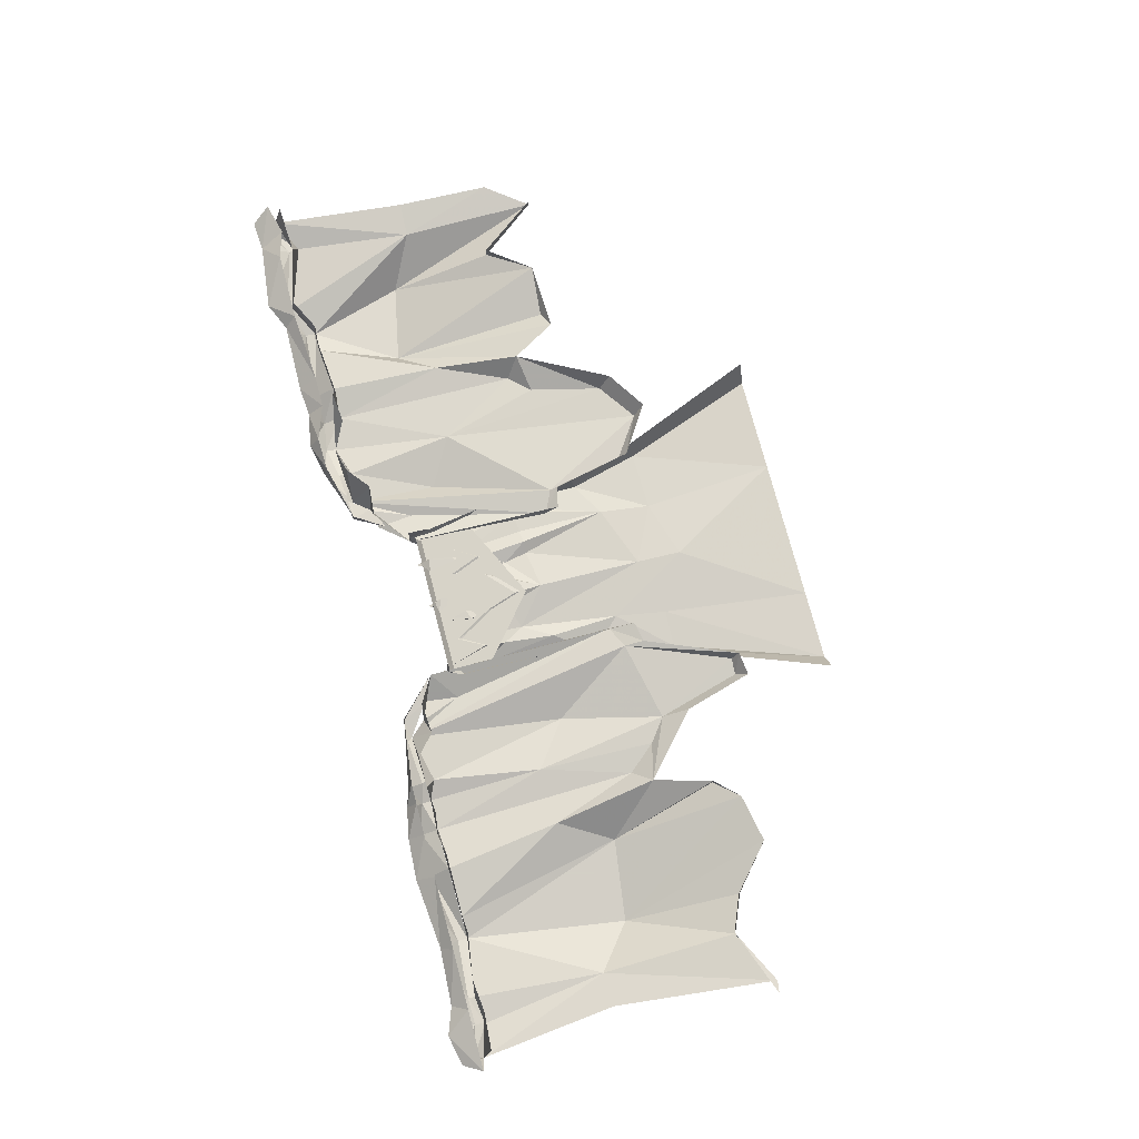
<metadata>
{"format":"obj","ext":"obj","renderer":"f3d","projection":"perspective","resolution":1024,"background":"white","views":[{"elev":76.8,"azim":-105.0,"up":"+Z"}]}
</metadata>
<code>
g ice_road_x3_laneFront_mesh
v -3.51 0.04618 -2.22e-16
v 1.266 -0.2095 -0.6416
v 1.261 0.04618 -2.22e-16
v -3.512 -0.2095 -0.6416
v -6.496 0.04618 -2.22e-16
v 1.593 -2.938 -0.6416
v -6.501 -0.2095 -0.6416
v -3.081 -5.194 -0.6416
v -6.544 -2.248 -0.6416
v -6.352 -1.664 -1.522
v -5.843 -6.083 -1.101
v -5.55 -3.344 -1.016
v -13.95 2.683 0.5686
v -13.04 2.851 -1.128
v -12.47 2.818 0.4131
v -6.515 -10.53 -0.05853
v -6.468 1.13 0.1071
v -6.411 -9.117 -0.4001
v -12.99 -3.421 -0.7909
v -11.9 -10.7 -0.7864
v -10.47 -5.256 -1.42
v -17.65 -6.407 -2.079
v -20.77 2.769 -1.588
v -22.05 -5.824 -2.527
v -19.95 -14.14 -0.06266
v -22.33 -12.07 -0.6452
v -22.33 -12.07 0.05426
v -16.15 -12.33 -0.5578
v -17.33 -13.61 -0.07069
v -16.15 -12.33 0.04396
v -13.16 -9.748 -0.8442
v -11.9 -10.7 -0.7864
v -12.99 -3.421 -0.7909
v -12.99 -3.421 -0.7909
v -10.47 -5.256 -1.42
v -12.04 2.378 -0.724
v -9.465 2.991 -0.6718
v -12.04 2.378 -0.724
v -9.465 2.991 -0.6718
v -10.47 -5.256 -1.42
v -7.614 -9.695 -0.2078
v -24.49 -3.875 -0.7425
v -27.29 -12.76 -0.2555
v -24.33 -11.24 -0.3905
v -15.25 -9.194 0.04237
v -14.45 -8.223 -1.014
v -16.07 -3.55 -0.7959
v -15.25 -9.194 0.04237
v -13.16 -9.748 -0.8442
v -14.45 -8.223 -1.014
v 8.947 2.38 0.5686
v 7.31 3.194 0.4131
v 7.878 3.227 -1.128
v 1.04 -8.156 -0.05853
v 0.9361 -7.416 -0.4001
v 1.33 0.3931 -0.3821
v 4.371 -1.646 -1.42
v 2.14 -7.993 -0.2078
v 6.893 -3.132 -0.7909
v 12.68 -1.564 -2.079
v 17.03 -2.418 -2.527
v 15.2 2.769 -1.588
v 15.32 -10.4 -0.06668
v 17.03 -8.075 -0.6452
v 17.03 -2.418 -2.527
v 15.32 -10.4 -0.06668
v 17.03 -8.075 0.05426
v 17.03 -8.075 -0.6452
v 12.6 -10.18 -0.5933
v 11.64 -10.57 0.04396
v 15.32 -10.4 -0.06668
v 8.386 -8.5 -0.8442
v 6.893 -3.132 -0.7909
v 7.43 -12.33 -0.7864
v 6.893 -3.132 -0.7909
v 6.151 2.693 -0.724
v 4.371 -1.646 -1.42
v 4.465 2.991 -0.6718
v 6.151 2.693 -0.724
v 4.465 2.991 -0.6718
v 2.14 -7.993 -0.2078
v 4.371 -1.646 -1.42
v 19.49 -3.875 -0.7425
v 19.33 -11.24 -0.3905
v 21.01 -8.971 -0.2555
v 10.27 -8.139 0.04237
v 11.07 -3.55 -0.7959
v 9.446 -7.388 -1.014
v 10.27 -8.139 0.04237
v 9.446 -7.388 -1.014
v 8.386 -8.5 -0.8442
v 5.309 -13.81 -0.7112
v 7.43 -12.33 -0.7864
v 6.893 -3.132 -0.7909
v -5.55 -3.344 -1.016
v -4.757 -0.8214 -0.5906
v -5.519 -2.208 -0.5906
v -4.887 -4.45 -1.236
v -5.843 -6.083 -1.101
v -5.564 -9.784 -1.682
v -4.887 -4.45 -1.236
v -2.873 -11.8 -1.54
v -2.905 -14.26 -1.715
v -5.995 -12.58 -1.948
v -6.892 -20.67 -2.644
v -3.475 -20.67 -2.644
v -10.72 -20.67 -2.644
v 0.8948 -20.67 -2.644
v -7.99 -12.52 -2.081
v 0.2131 -13.3 -1.888
v -8.292 -12 -0.9425
v -11.53 -20.67 -1.171
v -7.57 -7.681 -0.9122
v -7.233 -8.047 -1.976
v -5.843 -6.083 -1.101
v -6.352 -1.664 -1.522
v -6.908 -4.765 -0.3636
v -6.352 -1.664 -1.522
v 3.366 -13.23 -2.049
v 6.151 -20.67 -2.644
v 3.782 -13.08 -0.9262
v 6.864 -20.67 -1.171
v 2.374 -9.465 -1.783
v 2.622 -9.323 -0.8183
v 0.4991 -10.52 -1.53
v -0.7893 -5.773 -1.254
v 2.301 -4.806 -1.375
v 2.381 -4.69 -0.6395
v 1.706 -5.664 -1.194
v 1.396 -1.93 -1.327
v 1.646 -0.714 -0.1078
v 1.051 -2.851 -1.125
v 1.487 0.4134 -0.3254
v 1.396 -0.1646 -0.7427
v 1.308 -0.8465 -0.8397
v 0.7573 -1.703 -0.6375
v 1.053 -0.1906 -0.7062
v 1.161 -0.1774 -0.7246
v 1.06 -0.1321 -0.4331
v 1.33 0.3931 -0.3821
v 0.9516 0.04618 0
v 1.49 0.3698 0.1287
v 1.629 -0.561 0.184
v 1.522 0.3574 0.7302
v 1.151 0.3599 0.1194
v 1.349 0.3632 0.6508
v 1.192 0.04618 0.579
v -1.07 -4.502 -1.187
v -0.4162 -3.432 -0.8393
v -0.4463 -3.032 -0.5906
v -1.078 -1.411 -0.5906
v -4.757 -0.8214 -0.5906
v -3.589 -4.018 -0.8679
v -3.57 -2.898 -0.5906
v -4.887 -4.45 -1.236
v 0.2821 -3.023 -1.087
v 0.7573 -1.703 -0.6375
v 0.2642 -1.879 -0.6375
v 1.051 -2.851 -1.125
v 1.706 -5.664 -1.194
v 0.4885 -5.719 -1.159
v 0.4991 -10.52 -1.53
v -1.529 -3.426 -0.8084
v -1.07 -4.502 -1.187
v -1.078 -1.411 -0.5906
v -1.541 -3.175 -0.5906
v -3.589 -4.018 -0.8679
v -2.911 -6.097 -0.877
v -3.018 -4.582 -0.5906
v -3.57 -2.898 -0.5906
v -6.869 -0.5232 -0.01953
v -6.908 -4.765 -0.3636
v -6.352 -1.664 -1.522
v -6.703 -0.02134 0.536
v -6.595 -0.06858 -0.7432
v -6.265 -0.08716 -0.7141
v -6.662 0.05147 0.6393
v -6.438 0.1907 -0.454
v -6.591 0.09114 0.9653
v -6.291 0.05875 0.9929
v -0.4162 -3.432 -0.8393
v 0.2642 -1.879 -0.6375
v -0.4463 -3.032 -0.5906
v 0.2821 -3.023 -1.087
v 0.4885 -5.719 -1.159
v -0.2069 -5.802 -0.9094
v -2.911 -6.097 -0.877
v -1.541 -3.175 -0.5906
v -3.018 -4.582 -0.5906
v -1.529 -3.426 -0.8084
v -1.07 -4.502 -1.187
v -0.2069 -5.802 -0.9094
v -0.4162 -3.432 -0.8393
v -1.07 -4.502 -1.187
v -0.7893 -5.773 -1.254
v 0.4991 -10.52 -1.53
v -2.873 -11.8 -1.54
v -0.7893 -5.773 -1.254
v -2.911 -6.097 -0.877
v -1.07 -4.502 -1.187
v -6.352 -1.664 -1.522
v -5.55 -3.344 -1.016
v -5.519 -2.208 -0.5906
v -6.104 -0.2095 -0.6416
v -6.265 -0.08716 -0.7141
v -6.168 0.04618 0
v -6.438 0.1907 -0.454
v -6.291 0.05875 0.9929
v -2.911 -6.097 -0.877
v -3.589 -4.018 -0.8679
v -4.887 -4.45 -1.236
v -0.3153 0.2599 0.03341
v -0.2457 -0.3346 -0.8887
v -0.189 0.2599 0.03341
v -0.3135 0.08709 0.05658
v -0.1871 0.08709 0.05658
v -0.5817 -0.2711 -0.5719
v -0.2457 -0.3346 -0.8887
v -0.3153 0.2599 0.03341
v -0.225 -1.693 -0.8593
v 0.09024 -0.398 -0.5719
v -0.189 0.2599 0.03341
v -0.2457 -0.3346 -0.8887
v -0.3287 -1.786 -0.6056
v -0.2109 -2.161 -0.7303
v -0.1049 -1.669 -0.6032
v -0.225 -1.693 -0.8593
v -3.837 -1.895 -0.8887
v -3.637 -0.774 -0.7693
v -3.638 -0.8357 -0.6062
v -3.837 -1.895 -0.5719
v -3.581 -2.519 -0.7303
v -3.315 -1.619 -0.5719
v -3.559 -1.585 -0.8887
v -3.569 -1.01 -0.7693
v -3.504 -0.9548 -0.6062
v -3.569 -1.01 -0.7693
v -3.637 -0.774 -0.7693
v -3.559 -1.585 -0.8887
v -3.837 -1.895 -0.8887
v -3.581 -2.519 -0.7303
v -2.681 0.2244 -0.3396
v -2.618 -0.2522 -0.8887
v -2.555 0.2244 -0.3396
v -2.681 0.05165 -0.3164
v -2.555 0.05165 -0.3164
v -2.952 -0.2114 -0.5719
v -2.618 -0.2522 -0.8887
v -2.681 0.2244 -0.3396
v -2.526 -1.322 -0.7303
v -2.285 -0.4685 -0.5719
v -2.555 0.2244 -0.3396
v -2.618 -0.2522 -0.8887
v -16.3 2.671 0.4284
v -14.69 2.872 -1.159
v -15.33 2.839 1.379
v -16.93 2.802 -0.7364
v -19.54 2.671 0.2226
v -19.6 2.76 -1.204
v -20.65 2.616 -0.07437
v -20.77 2.769 -1.588
v -23.15 2.897 1.954
v -23.92 3.129 -1.001
v -23.92 3.129 -1.001
v -23.15 2.897 1.954
v -24.79 2.763 0.5999
v -25.41 2.946 -1.088
v -27.12 3.426 -0.56
v -26.9 2.866 1.615
v -13.04 2.851 -1.128
v -13.95 2.683 0.5686
v -15.33 2.839 1.379
v -14.69 2.872 -1.159
v -12.04 2.378 -0.724
v -12.47 2.818 0.4131
v -9.465 2.991 -0.6718
v -10.85 2.814 1.093
v -16.07 -3.55 -0.7959
v -14.45 -8.223 -1.014
v -14.69 2.872 -1.159
v -16.93 2.802 -0.7364
v -13.04 2.851 -1.128
v -12.99 -3.421 -0.7909
v -12.04 2.378 -0.724
v -14.69 2.872 -1.159
v -20.77 2.769 -1.588
v -23.92 3.129 -1.001
v -24.49 -3.875 -0.7425
v -22.05 -5.824 -2.527
v -11.9 -10.7 -0.7864
v -7.614 -9.695 -0.2078
v -10.47 -5.256 -1.42
v -9.774 -15.28 -0.5816
v -10.67 -15.25 -0.7112
v -15.25 -9.194 0.04237
v -16.07 -3.55 -0.7959
v -17.65 -6.407 -2.079
v -16.15 -12.33 0.04396
v -16.15 -12.33 -0.5578
v -27.29 -12.76 -0.2555
v -24.49 -3.875 -0.7425
v -26.33 -3.967 -0.5268
v -27.12 3.426 -0.56
v -25.41 2.946 -1.088
v -23.92 3.129 -1.001
v -12.99 -3.421 -0.7909
v -14.69 2.872 -1.159
v -14.45 -8.223 -1.014
v -13.16 -9.748 -0.8442
v -6.468 1.13 0.1071
v -7.896 0.008702 -0.8048
v -6.411 -9.117 -0.4001
v -7.668 1.918 -0.7267
v -24.49 -3.875 -0.7425
v -24.33 -11.24 -0.3905
v -22.05 -5.824 -2.527
v -22.33 -12.07 -0.6452
v -17.65 -6.407 -2.079
v -19.6 2.76 -1.204
v -20.77 2.769 -1.588
v -16.07 -3.55 -0.7959
v -16.93 2.802 -0.7364
v -19.95 -14.14 -0.06266
v -17.33 -13.61 -0.07069
v -22.05 -5.824 -2.527
v -22.33 -12.07 -0.6452
v -27.29 -12.76 -0.2555
v -27.95 -12.64 0.05835
v -24.33 -11.24 0.05497
v -24.33 -11.24 -0.3905
v -24.33 -11.24 -0.3905
v -24.33 -11.24 0.05497
v -22.33 -12.07 0.05426
v -22.33 -12.07 -0.6452
v -10.67 -15.25 -0.7112
v -9.686 -15.68 0.049
v -9.774 -15.28 -0.5816
v -10.95 -15.84 0.04682
v -11.99 -12.12 0.05069
v -11.9 -10.7 -0.7864
v -7.614 -9.695 -0.2078
v -9.774 -15.28 -0.5816
v -9.686 -15.68 0.049
v -7.633 -10.76 -0.05671
v -15.25 -9.194 0.04237
v -11.99 -12.12 0.05069
v -11.9 -10.7 -0.7864
v -13.16 -9.748 -0.8442
v -6.468 1.13 0.1071
v -8.706 2.122 -0.5819
v -7.668 1.918 -0.7267
v -8.038 1.959 0.8002
v -9.715 1.823 0.7534
v -7.633 -10.76 -0.05671
v -6.515 -10.53 -0.05853
v -6.411 -9.117 -0.4001
v -7.614 -9.695 -0.2078
v -7.896 0.008702 -0.8048
v -9.465 2.991 -0.6718
v -6.411 -9.117 -0.4001
v -7.614 -9.695 -0.2078
v -9.465 2.991 -0.6718
v -8.706 2.122 -0.5819
v -9.715 1.823 0.7534
v -10.85 2.814 1.093
v -7.896 0.008702 -0.8048
v -7.668 1.918 -0.7267
v -8.706 2.122 -0.5819
v -9.465 2.991 -0.6718
v -17.33 -13.61 -0.07069
v -16.15 -12.33 -0.5578
v -17.65 -6.407 -2.079
v -22.05 -5.824 -2.527
v -26.98 3.937 -0.9513
v -27.12 3.426 -0.56
v -25.41 2.946 -1.088
v -25.3 3.483 -0.9594
v -23.86 3.488 -0.9662
v -23.92 3.129 -1.001
v -20.78 3.292 -1.487
v -20.77 2.769 -1.588
v -17.03 3.887 -1.562
v -16.93 2.802 -0.7364
v -14.72 3.814 -1.557
v -14.71 2.89 -1.131
v -13.12 3.354 -1.018
v -13.06 2.864 -1.149
v -12.07 3.062 -0.6227
v -11.97 2.382 -0.7611
v -9.661 3.362 -0.6359
v -9.473 3.02 -0.7914
v -8.462 3.19 -0.5576
v -7.79 1.853 -0.5508
v -6.511 1.299 -0.3678
v -8.46 3.131 0
v -8.462 3.19 -0.5576
v -6.511 1.299 -0.3678
v -9.773 3.239 0.003678
v -9.661 3.362 -0.6359
v -12.07 3.062 -0.6227
v -12.23 3.826 -0.0423
v -12.16 3.568 0.9171
v -13.12 3.354 -1.018
v -13.24 4.142 0.07261
v -13.26 3.568 0.8841
v -14.72 3.814 -1.557
v -14.93 4.48 0.04507
v -15 3.568 0.8321
v -17.03 3.887 -1.562
v -17.16 4.606 0.008254
v -17.32 3.568 0.7626
v -20.78 3.292 -1.487
v -20.98 4.238 -0.05481
v -21.29 3.568 0.6435
v -23.86 3.488 -0.9662
v -24.08 4.414 -0.106
v -24.51 3.568 0.5469
v -25.3 3.483 -0.9594
v -25.55 4.954 -0.1299
v -26.02 3.568 0.5017
v -27.79 3.568 0.4488
v -27.22 4.6 -0.1579
v -26.98 3.937 -0.9513
v -27.12 3.426 -0.56
v 10.72 2.368 0.4284
v 10.33 2.536 1.379
v 9.686 2.57 -1.159
v 11.36 2.5 -0.7364
v 13.97 2.671 0.2226
v 14.03 2.76 -1.204
v 15.07 2.616 -0.07437
v 15.2 2.769 -1.588
v 16.05 3.407 1.954
v 16.82 3.639 -1.001
v 16.82 3.639 -1.001
v 19.79 2.763 0.5999
v 16.05 3.407 1.954
v 20.41 2.48 -1.088
v 22.12 3.426 -0.56
v 21.9 2.866 1.615
v 7.878 3.227 -1.128
v 9.686 2.57 -1.159
v 10.33 2.536 1.379
v 8.947 2.38 0.5686
v 7.31 3.194 0.4131
v 6.151 2.693 -0.724
v 4.465 2.991 -0.6718
v 5.849 2.814 1.093
v 11.07 -3.55 -0.7959
v 11.36 2.5 -0.7364
v 9.686 2.57 -1.159
v 9.446 -7.388 -1.014
v 7.878 3.227 -1.128
v 6.151 2.693 -0.724
v 6.893 -3.132 -0.7909
v 9.686 2.57 -1.159
v 15.2 2.769 -1.588
v 17.03 -2.418 -2.527
v 19.49 -3.875 -0.7425
v 16.82 3.639 -1.001
v 10.27 -8.139 0.04237
v 12.68 -1.564 -2.079
v 11.07 -3.55 -0.7959
v 11.64 -10.57 0.04396
v 12.6 -10.18 -0.5933
v 21.01 -8.971 -0.2555
v 21.33 -3.967 -0.5268
v 19.49 -3.875 -0.7425
v 22.12 3.426 -0.56
v 20.41 2.48 -1.088
v 16.82 3.639 -1.001
v 6.893 -3.132 -0.7909
v 9.446 -7.388 -1.014
v 9.686 2.57 -1.159
v 8.386 -8.5 -0.8442
v 1.33 0.3931 -0.3821
v 0.9361 -7.416 -0.4001
v 2.896 0.008702 -0.8048
v 2.668 1.918 -0.7267
v 19.49 -3.875 -0.7425
v 17.03 -2.418 -2.527
v 19.33 -11.24 -0.3905
v 17.03 -8.075 -0.6452
v 12.68 -1.564 -2.079
v 15.2 2.769 -1.588
v 14.03 2.76 -1.204
v 11.07 -3.55 -0.7959
v 11.36 2.5 -0.7364
v 19.33 -11.24 -0.3905
v 17.03 -8.075 -0.6452
v 17.03 -8.075 0.05426
v 19.33 -11.24 0.05497
v 5.309 -13.81 -0.7112
v 3.114 -12.3 -0.5816
v 3.026 -12.7 0.049
v 5.594 -14.4 0.04682
v 7.743 -12.98 0.05069
v 7.43 -12.33 -0.7864
v 2.14 -7.993 -0.2078
v 2.159 -8.383 -0.05671
v 3.026 -12.7 0.049
v 3.114 -12.3 -0.5816
v 10.27 -8.139 0.04237
v 8.386 -8.5 -0.8442
v 7.43 -12.33 -0.7864
v 7.743 -12.98 0.05069
v 1.33 0.3931 -0.3821
v 2.668 1.918 -0.7267
v 3.706 2.122 -0.5819
v 3.038 1.959 0.8002
v 4.715 1.823 0.7534
v 2.159 -8.383 -0.05671
v 2.14 -7.993 -0.2078
v 0.9361 -7.416 -0.4001
v 1.04 -8.156 -0.05853
v 2.896 0.008702 -0.8048
v 0.9361 -7.416 -0.4001
v 4.465 2.991 -0.6718
v 2.14 -7.993 -0.2078
v 4.465 2.991 -0.6718
v 5.849 2.814 1.093
v 4.715 1.823 0.7534
v 3.706 2.122 -0.5819
v 2.896 0.008702 -0.8048
v 4.465 2.991 -0.6718
v 3.706 2.122 -0.5819
v 2.668 1.918 -0.7267
v 15.32 -10.4 -0.06668
v 17.03 -2.418 -2.527
v 12.68 -1.564 -2.079
v 12.6 -10.18 -0.5933
v 2.14 -7.993 -0.2078
v 3.114 -12.3 -0.5816
v 5.309 -13.81 -0.7112
v 6.893 -3.132 -0.7909
v 21.98 3.937 -0.9513
v 20.41 2.48 -1.088
v 22.12 3.426 -0.56
v 20.3 3.016 -0.9594
v 16.76 3.999 -0.9662
v 16.82 3.639 -1.001
v 15.21 3.292 -1.487
v 15.2 2.769 -1.588
v 11.46 3.584 -1.562
v 11.36 2.5 -0.7364
v 9.716 3.511 -1.557
v 9.707 2.587 -1.131
v 7.958 3.73 -1.018
v 7.895 3.24 -1.149
v 6.186 3.377 -0.6227
v 6.089 2.696 -0.7611
v 4.661 3.362 -0.6359
v 4.473 3.02 -0.7914
v 3.462 3.19 -0.5576
v 3.793 2.078 -0.5508
v 2.514 1.524 -0.3678
v 3.46 3.131 0
v 2.514 1.524 -0.3678
v 3.462 3.19 -0.5576
v 4.773 3.239 0.003678
v 4.661 3.362 -0.6359
v 6.186 3.377 -0.6227
v 6.343 4.14 -0.0423
v 6.275 3.883 0.9171
v 7.958 3.73 -1.018
v 8.076 4.518 0.07261
v 8.097 3.944 0.8841
v 9.716 3.511 -1.557
v 9.931 4.177 0.04507
v 9.995 3.266 0.8321
v 11.46 3.584 -1.562
v 11.59 4.304 0.008254
v 11.74 3.266 0.7626
v 15.21 3.292 -1.487
v 15.41 4.238 -0.05481
v 15.71 3.568 0.6435
v 16.76 3.999 -0.9662
v 16.99 4.924 -0.106
v 19.51 3.568 0.5469
v 20.3 3.016 -0.9594
v 20.55 4.488 -0.1299
v 21.02 3.102 0.5017
v 22.79 3.568 0.4488
v 22.22 4.6 -0.1579
v 21.98 3.937 -0.9513
v 22.12 3.426 -0.56
g ice_road_x3_laneFront_mesh_0
f 3 2 1
f 2 4 1
f 1 4 5
f 2 6 4
f 4 7 5
f 6 8 4
f 4 8 7
f 8 9 7
g ice_road_x3_laneFront_mesh_1
f 12 11 10
f 15 14 13
f 18 17 16
f 21 20 19
f 24 23 22
f 27 26 25
f 30 29 28
f 33 32 31
f 36 35 34
f 35 38 37
f 41 40 39
f 44 43 42
f 47 46 45
f 50 49 48
f 53 52 51
f 56 55 54
f 59 58 57
f 62 61 60
f 65 64 63
f 68 67 66
f 71 70 69
f 74 73 72
f 77 76 75
f 79 77 78
f 82 81 80
f 85 84 83
f 88 87 86
f 91 90 89
f 94 93 92
f 97 96 95
f 96 98 95
f 99 95 98
f 99 98 100
f 102 100 101
f 100 102 103
f 104 100 103
f 104 103 105
f 103 106 105
f 104 105 107
f 108 106 103
f 100 104 109
f 109 104 107
f 110 108 103
f 110 103 102
f 109 107 111
f 107 112 111
f 109 111 113
f 114 100 109
f 114 109 113
f 115 100 114
f 116 115 114
f 114 113 117
f 118 114 117
f 110 119 108
f 119 120 108
f 119 121 120
f 121 122 120
f 119 123 121
f 119 110 123
f 123 124 121
f 110 125 123
f 125 110 102
f 126 125 102
f 123 127 124
f 123 125 127
f 127 128 124
f 125 129 127
f 127 130 128
f 127 129 130
f 130 131 128
f 129 132 130
f 133 131 130
f 134 130 132
f 134 133 130
f 135 134 132
f 136 135 132
f 136 137 135
f 138 134 135
f 137 138 135
f 133 134 138
f 138 137 139
f 140 138 139
f 140 133 138
f 140 139 141
f 133 142 131
f 142 133 140
f 142 143 131
f 142 144 143
f 145 142 140
f 142 145 144
f 145 140 141
f 145 146 144
f 145 141 146
f 141 147 146
f 150 149 148
f 151 150 148
f 154 153 152
f 153 155 152
f 158 157 156
f 157 159 156
f 156 159 160
f 161 156 160
f 161 160 162
f 165 164 163
f 166 165 163
f 169 168 167
f 170 169 167
f 173 172 171
f 173 171 174
f 175 173 174
f 175 176 173
f 175 174 177
f 175 178 176
f 178 175 177
f 179 178 177
f 179 180 178
f 183 182 181
f 182 184 181
f 184 185 181
f 185 186 181
f 185 125 186
f 189 188 187
f 188 190 187
f 187 190 191
f 194 193 192
f 195 194 192
f 195 192 196
f 199 198 197
f 199 200 198
f 203 202 201
f 201 204 203
f 201 205 204
f 206 204 205
f 207 206 205
f 207 208 206
f 211 210 209
f 102 211 209
f 214 213 212
f 214 212 215
f 216 214 215
f 216 215 217
f 217 215 218
f 215 219 218
f 217 218 220
f 221 216 217
f 222 216 221
f 223 222 221
f 224 217 220
f 221 217 224
f 224 220 225
f 223 221 226
f 226 221 224
f 226 224 225
f 227 223 226
f 227 226 225
f 230 229 228
f 231 230 228
f 231 228 232
f 233 231 232
f 234 233 232
f 234 235 233
f 235 236 233
f 233 236 231
f 236 230 231
f 236 237 230
f 237 238 230
f 237 239 238
f 239 240 238
f 239 241 240
f 244 243 242
f 244 242 245
f 246 244 245
f 246 245 247
f 247 245 248
f 245 249 248
f 247 248 250
f 251 246 247
f 251 247 250
f 252 246 251
f 253 251 250
f 253 252 251
f 256 255 254
f 255 257 254
f 258 254 257
f 259 258 257
f 260 258 259
f 261 260 259
f 262 260 261
f 263 262 261
f 266 265 264
f 267 266 264
f 266 267 268
f 269 266 268
f 272 271 270
f 273 272 270
f 275 274 270
f 274 275 276
f 275 277 276
f 280 279 278
f 281 280 278
f 284 283 282
f 285 282 283
f 288 287 286
f 289 288 286
f 292 291 290
f 291 293 290
f 293 294 290
f 297 296 295
f 297 295 298
f 297 298 299
f 302 301 300
f 302 303 301
f 303 304 301
f 304 305 301
f 308 307 306
f 306 309 308
f 312 311 310
f 311 313 310
f 316 315 314
f 317 315 316
f 320 319 318
f 318 319 321
f 319 322 321
f 325 324 323
f 326 325 323
f 329 328 327
f 330 329 327
f 333 332 331
f 334 333 331
f 337 336 335
f 336 338 335
f 335 338 339
f 340 335 339
f 343 342 341
f 344 343 341
f 347 346 345
f 348 347 345
f 351 350 349
f 350 352 349
f 350 353 352
f 356 355 354
f 357 356 354
f 360 359 358
f 360 361 359
f 364 363 362
f 365 364 362
f 368 367 366
f 369 368 366
f 372 371 370
f 373 372 370
f 376 375 374
f 377 376 374
f 377 378 376
f 378 379 376
f 378 380 379
f 380 381 379
f 380 382 381
f 382 383 381
f 382 384 383
f 384 385 383
f 384 386 385
f 386 387 385
f 386 388 387
f 388 389 387
f 388 390 389
f 390 391 389
f 390 392 391
f 392 393 391
f 392 394 393
f 397 396 395
f 396 398 395
f 398 396 399
f 398 399 400
f 395 398 401
f 401 398 400
f 402 395 401
f 401 400 403
f 402 401 404
f 404 401 403
f 405 402 404
f 404 403 406
f 405 404 407
f 407 404 406
f 408 405 407
f 407 406 409
f 408 407 410
f 410 407 409
f 411 408 410
f 410 409 412
f 411 410 413
f 413 410 412
f 414 411 413
f 413 412 415
f 414 413 416
f 416 413 415
f 417 414 416
f 416 415 418
f 417 416 419
f 419 416 418
f 420 417 419
f 420 419 421
f 419 418 422
f 419 422 421
f 418 423 422
f 421 422 424
f 422 423 424
f 427 426 425
f 428 427 425
f 425 429 428
f 429 430 428
f 429 431 430
f 431 432 430
f 431 433 432
f 433 434 432
f 437 436 435
f 436 438 435
f 438 436 439
f 436 440 439
f 443 442 441
f 444 443 441
f 446 445 441
f 445 446 447
f 448 445 447
f 451 450 449
f 452 451 449
f 455 454 453
f 453 456 455
f 459 458 457
f 460 459 457
f 463 462 461
f 461 462 464
f 464 462 465
f 468 467 466
f 469 467 468
f 470 469 468
f 471 470 468
f 474 473 472
f 475 472 473
f 478 477 476
f 479 478 476
f 482 481 480
f 482 483 481
f 486 485 484
f 486 484 487
f 488 486 487
f 491 490 489
f 492 491 489
f 495 494 493
f 496 495 493
f 496 493 497
f 493 498 497
f 501 500 499
f 502 501 499
f 505 504 503
f 506 505 503
f 509 508 507
f 510 509 507
f 511 509 510
f 514 513 512
f 515 514 512
f 518 517 516
f 519 517 518
f 522 521 520
f 523 522 520
f 526 525 524
f 527 526 524
f 530 529 528
f 531 530 528
f 534 533 532
f 535 534 532
f 538 537 536
f 537 539 536
f 540 539 537
f 541 540 537
f 542 540 541
f 543 542 541
f 544 542 543
f 545 544 543
f 546 544 545
f 547 546 545
f 548 546 547
f 549 548 547
f 550 548 549
f 551 550 549
f 552 550 551
f 553 552 551
f 554 552 553
f 555 554 553
f 556 554 555
f 559 558 557
f 560 559 557
f 559 560 561
f 561 560 562
f 560 557 563
f 560 563 562
f 557 564 563
f 562 563 565
f 563 564 566
f 563 566 565
f 564 567 566
f 565 566 568
f 566 567 569
f 566 569 568
f 567 570 569
f 568 569 571
f 569 570 572
f 569 572 571
f 570 573 572
f 571 572 574
f 572 573 575
f 572 575 574
f 573 576 575
f 574 575 577
f 575 576 578
f 575 578 577
f 576 579 578
f 577 578 580
f 578 579 581
f 578 581 580
f 579 582 581
f 581 582 583
f 580 581 584
f 584 581 583
f 585 580 584
f 584 583 586
f 585 584 586

</code>
